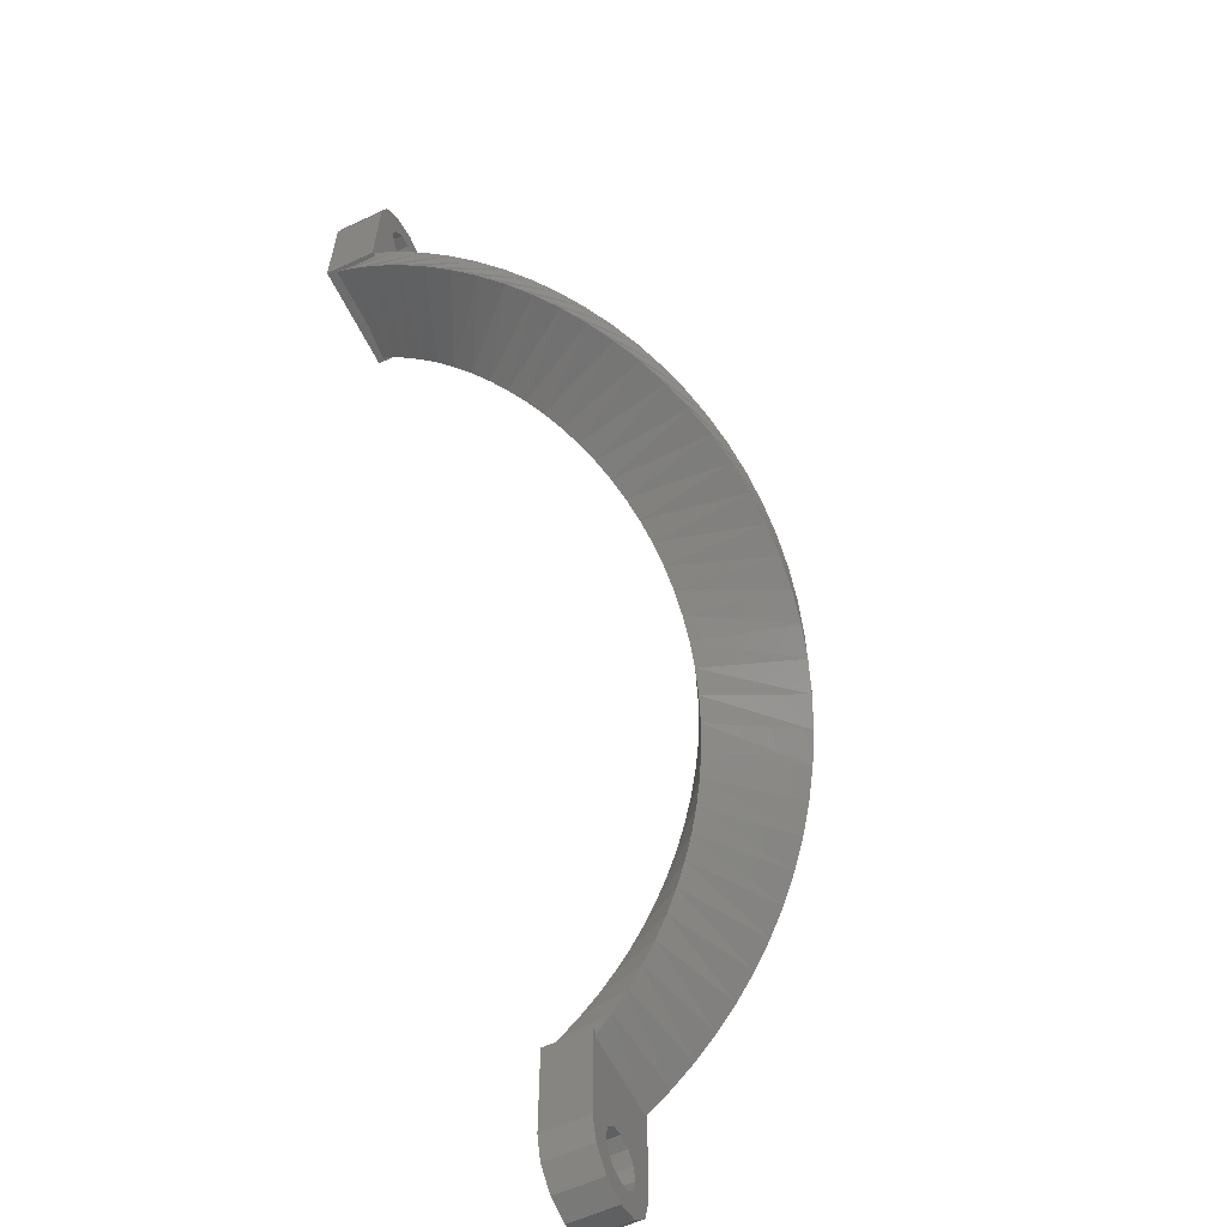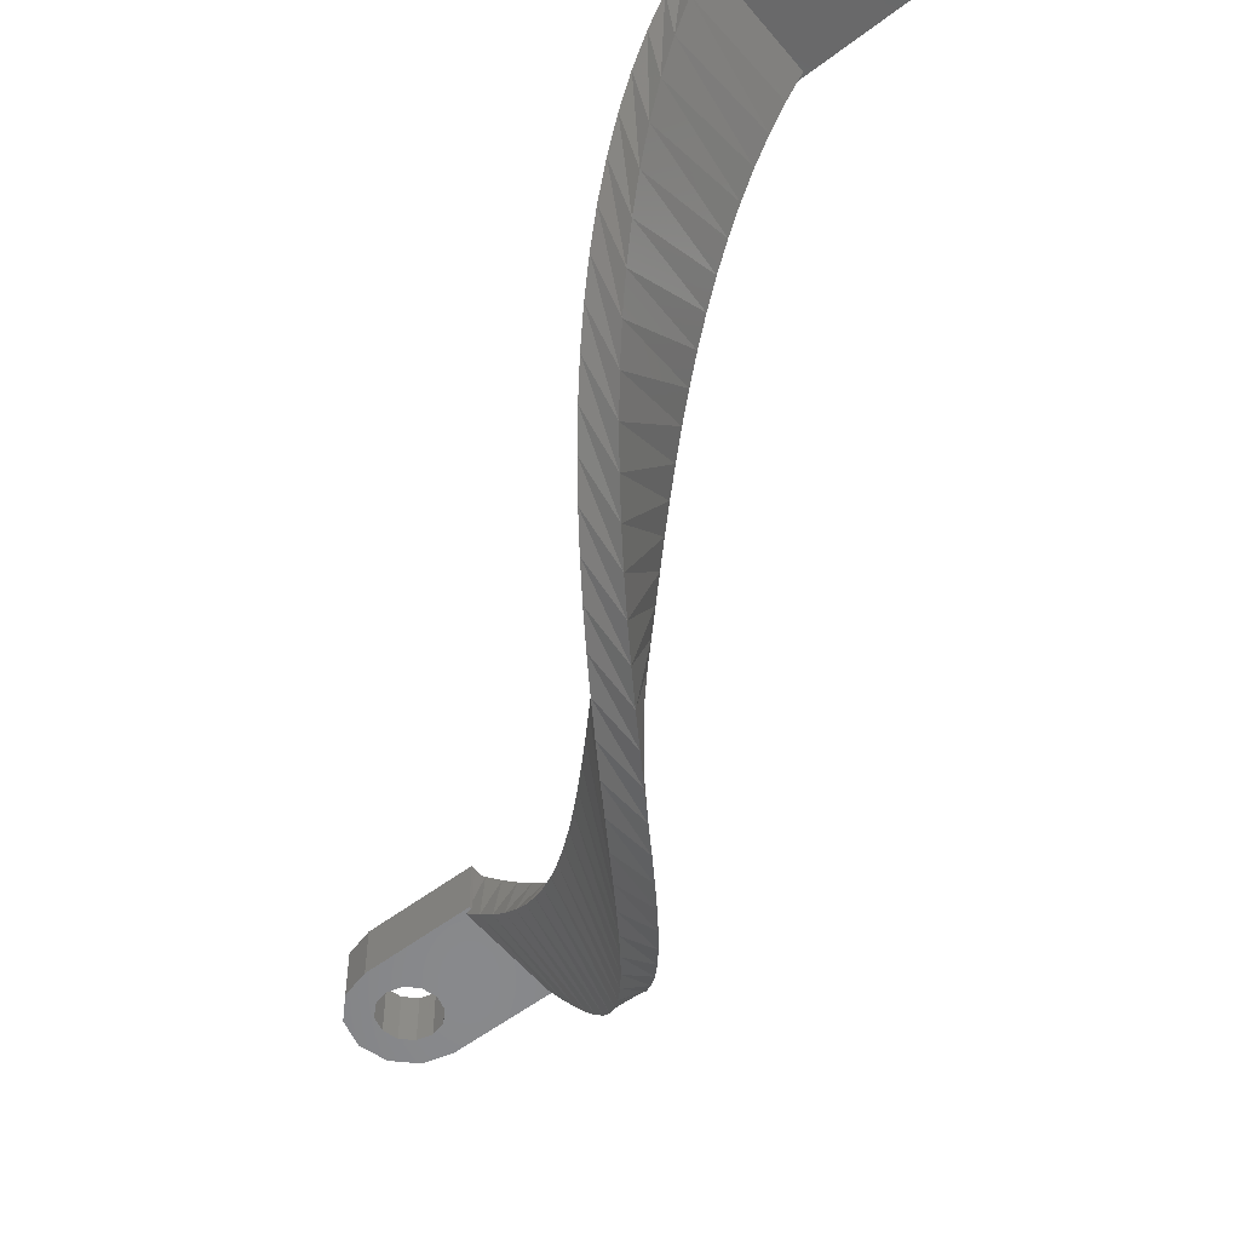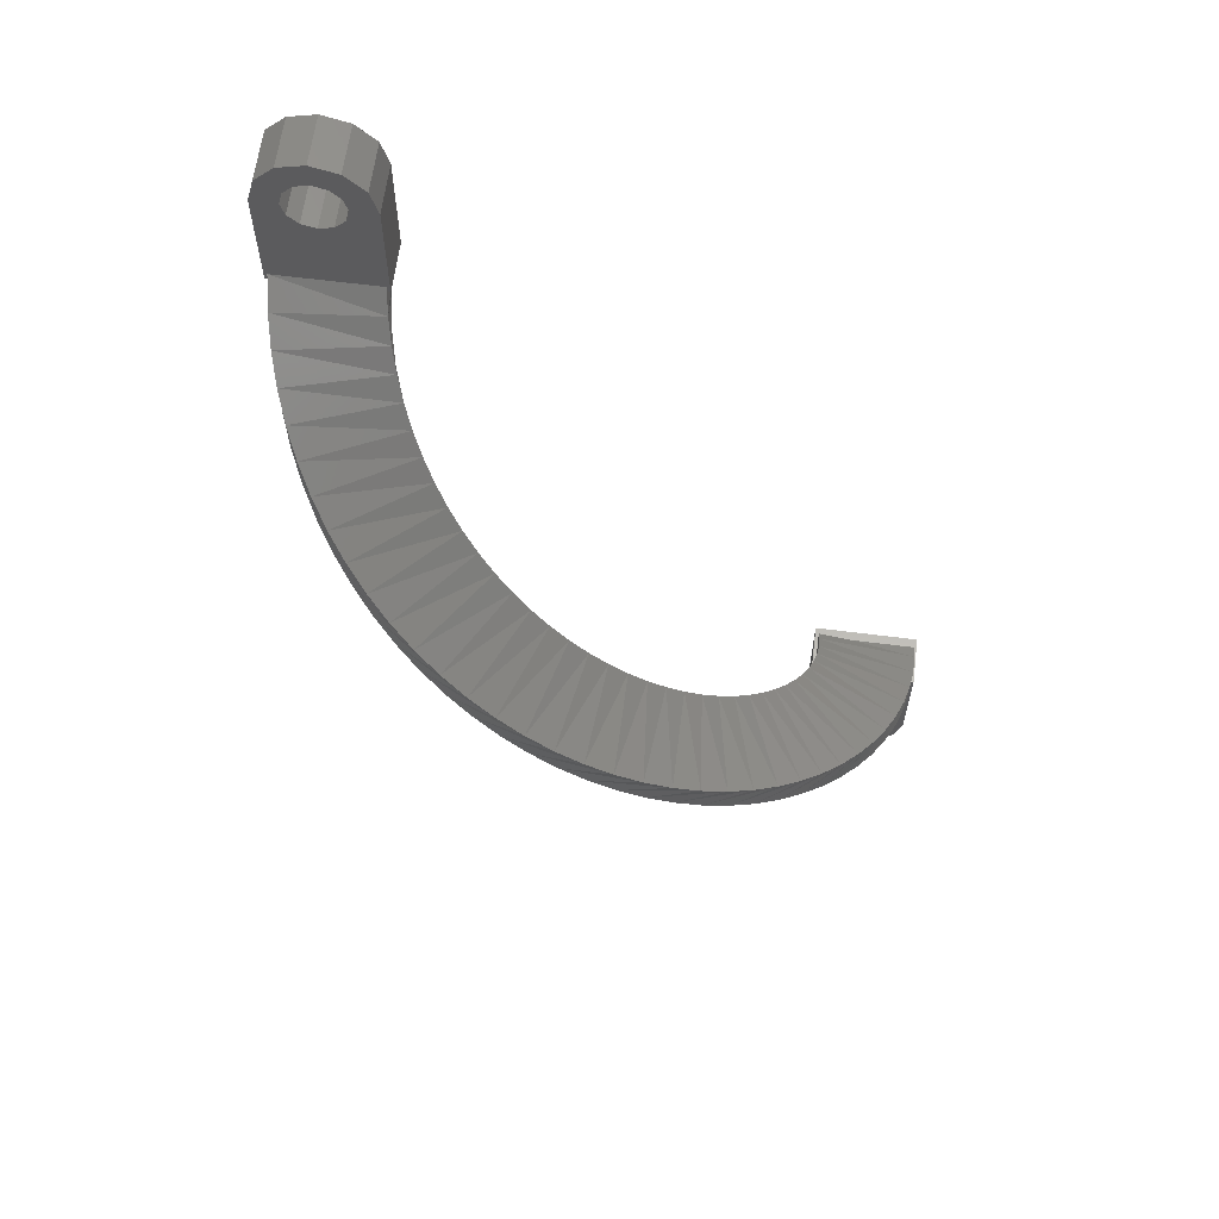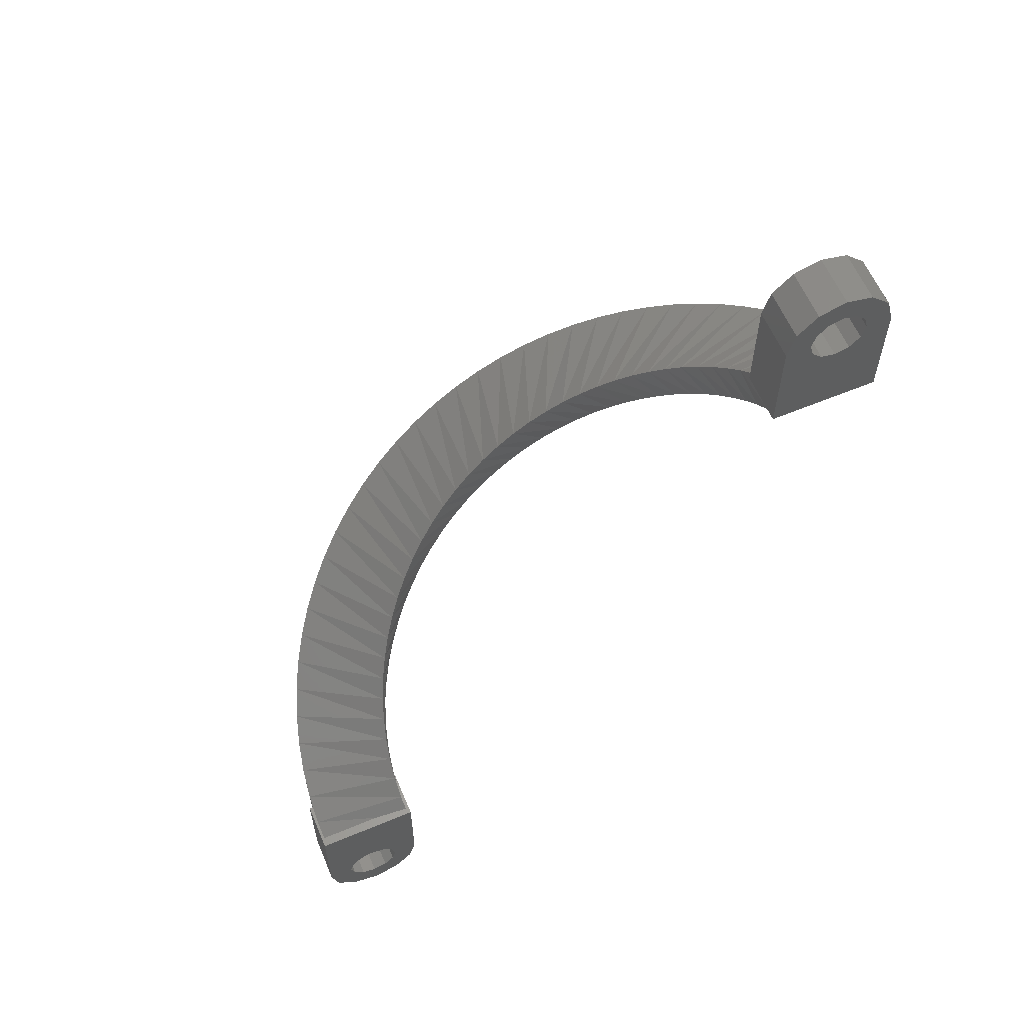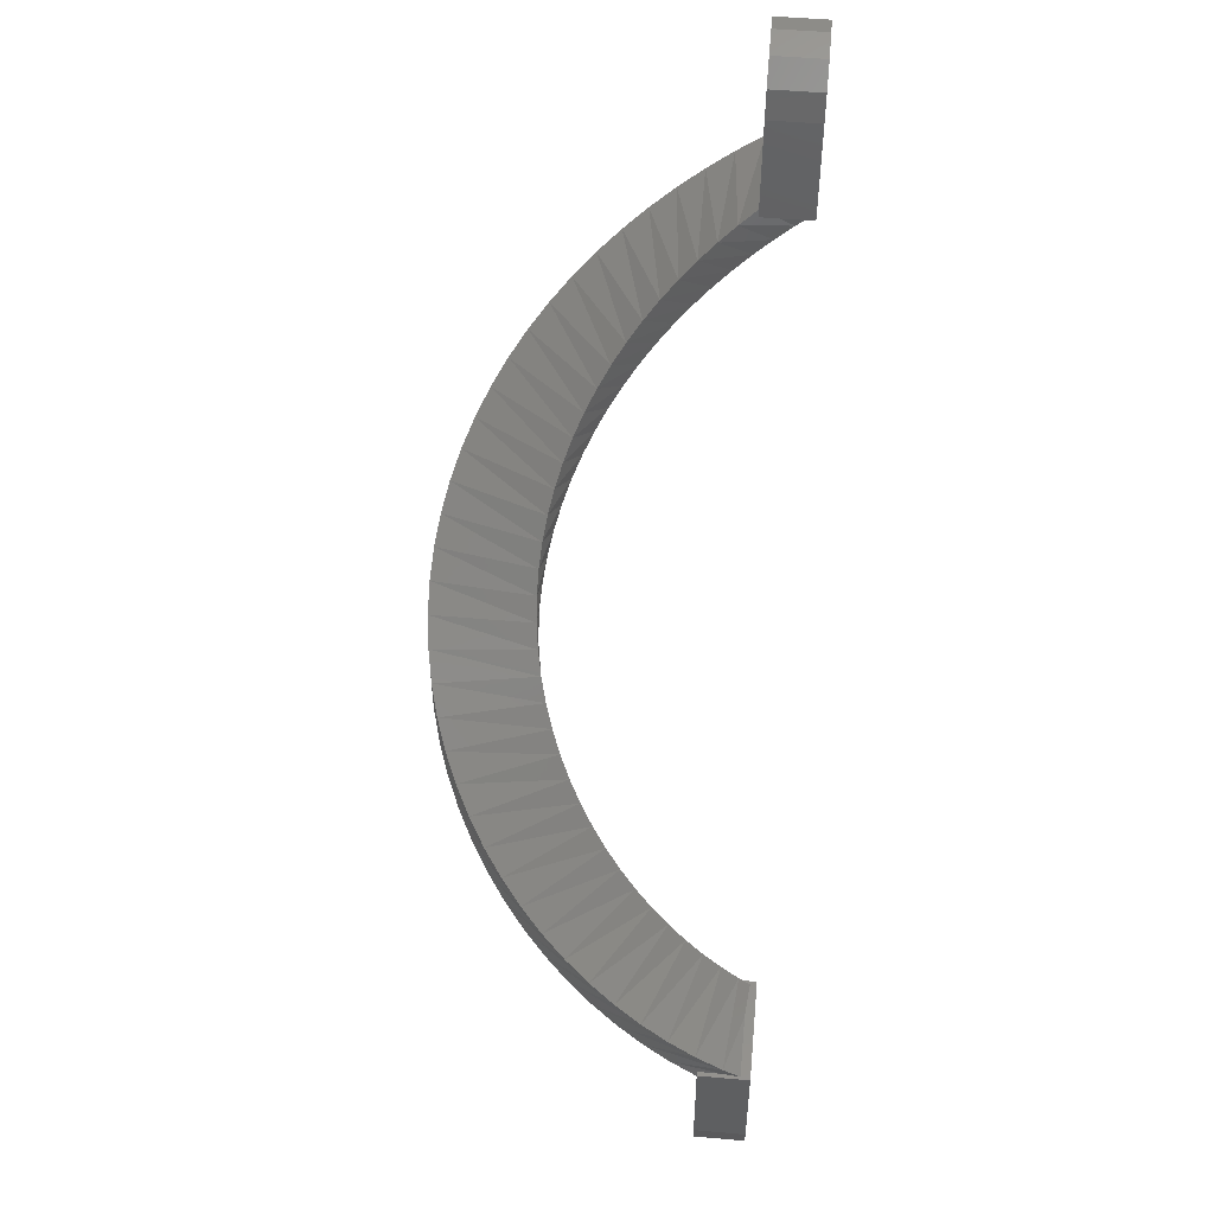
<metadata>
{"format":"stl","ext":"stl","renderer":"f3d","projection":"perspective","resolution":1024,"background":"white","views":[{"elev":-59.5,"azim":-64.4,"up":"+Z"},{"elev":-55.3,"azim":128.8,"up":"+Y"},{"elev":62.7,"azim":7.4,"up":"+Z"},{"elev":60.5,"azim":157.0,"up":"+Z"},{"elev":50.3,"azim":95.5,"up":"+Z"}]}
</metadata>
<code>
# stl→obj: 249 verts, 506 faces
v 24.25 -2 -8
v 23.68 2 -10.12
v 24.25 2 -8
v 23.68 -2 -10.12
v 16.32 -2 -10.12
v 15.75 2 -8
v 16.32 2 -10.12
v 15.75 -2 -8
v 20 -2 -12.25
v 22.12 2 -11.68
v 22.12 -2 -11.68
v 20 2 -12.25
v 17.88 -2 -11.68
v 17.88 2 -11.68
v 15.75 -2 0.5
v 16 -2 1.779e-15
v 15.96 -2 0.5
v 24 -2 1.184e-15
v 24 -2 1.779e-15
v 20 -2 -5.75
v 18.88 -2 -6.051
v 18.05 -2 -6.875
v 17.75 -2 -8
v 18.05 -2 -9.125
v 18.88 -2 -9.949
v 20 -2 -10.25
v 24.25 -2 0.5
v 23.9 -2 0.5
v 21.12 -2 -6.051
v 21.95 -2 -6.875
v 22.25 -2 -8
v 21.95 -2 -9.125
v 21.12 -2 -9.949
v 24.25 2 0.5
v 16 2 1.76e-15
v 15.75 2 0.5
v 24 2 1.175e-15
v 24 2 4.055e-16
v 24 2 0
v 20 2 -5.75
v 16 2 0
v 21.12 2 -6.051
v 21.95 2 -6.875
v 22.25 2 -8
v 21.95 2 -9.125
v 21.12 2 -9.949
v 20 2 -10.25
v 16 2 1.175e-15
v 18.88 2 -6.051
v 18.05 2 -6.875
v 17.75 2 -8
v 18.05 2 -9.125
v 18.88 2 -9.949
v 24.03 1.244 0.5
v 18.91 1.244 0.5
v 16.04 -1.065 0.5
v 16.04 1.495 0.5
v 23.9 -0.1903 0.5
v -24.25 -2 58
v -23.68 2 60.12
v -24.25 2 58
v -23.68 -2 60.12
v -16.32 -2 60.12
v -15.75 2 58
v -16.32 2 60.12
v -15.75 -2 58
v -22.12 2 61.68
v -20 -2 62.25
v -20 2 62.25
v -22.12 -2 61.68
v -17.88 -2 61.68
v -17.88 2 61.68
v -20 -2 60.25
v -21.12 -2 59.95
v -21.95 -2 59.12
v -22.25 -2 58
v -21.95 -2 56.88
v -24 -2 50
v -21.12 -2 56.05
v -20 -2 55.75
v -24.25 -2 49.5
v -23.9 -2 49.5
v -18.88 -2 59.95
v -18.05 -2 59.12
v -17.75 -2 58
v -18.05 -2 56.88
v -16 -2 50
v -18.88 -2 56.05
v -15.75 -2 49.5
v -15.96 -2 49.5
v -20 2 60.25
v -18.88 2 59.95
v -18.05 2 59.12
v -17.75 2 58
v -18.05 2 56.88
v -15.75 2 49.5
v -18.88 2 56.05
v -20 2 55.75
v -21.12 2 59.95
v -21.95 2 59.12
v -22.25 2 58
v -21.95 2 56.88
v -24.25 2 49.5
v -21.12 2 56.05
v -23.9 -0.1903 49.5
v -24.03 1.244 49.5
v -16.04 -1.065 49.5
v -16.04 1.495 49.5
v -18.91 1.244 49.5
v 15.76 -3.387 1.389
v 23.73 -4.084 1.389
v 24.08 -0.09935 1.389
v 16.11 0.5979 1.389
v 15.41 -4.748 2.778
v 23.29 -6.137 2.778
v 23.98 -2.198 2.778
v 16.1 -0.8088 2.778
v 14.94 -6.073 4.167
v 22.66 -8.144 4.167
v 23.7 -4.28 4.167
v 15.97 -2.209 4.167
v 14.35 -7.352 5.556
v 21.87 -10.09 5.556
v 23.24 -6.329 5.556
v 15.72 -3.593 5.556
v 13.66 -8.575 6.944
v 20.91 -11.96 6.944
v 22.6 -8.33 6.944
v 15.35 -4.949 6.944
v 12.86 -9.732 8.333
v 19.78 -13.73 8.333
v 21.78 -10.27 8.333
v 14.86 -6.268 8.333
v 11.96 -10.82 9.722
v 18.51 -15.4 9.722
v 20.81 -12.13 9.722
v 14.25 -7.539 9.722
v 10.97 -11.82 11.11
v 17.1 -16.96 11.11
v 19.67 -13.89 11.11
v 13.54 -8.753 11.11
v 9.899 -12.73 12.5
v 15.56 -18.38 12.5
v 18.38 -15.56 12.5
v 12.73 -9.899 12.5
v 8.753 -13.54 13.89
v 13.89 -19.67 13.89
v 16.96 -17.1 13.89
v 11.82 -10.97 13.89
v 7.539 -14.25 15.28
v 12.13 -20.81 15.28
v 15.4 -18.51 15.28
v 10.82 -11.96 15.28
v 6.268 -14.86 16.67
v 10.27 -21.78 16.67
v 13.73 -19.78 16.67
v 9.732 -12.86 16.67
v 4.949 -15.35 18.06
v 8.33 -22.6 18.06
v 11.96 -20.91 18.06
v 8.575 -13.66 18.06
v 3.593 -15.72 19.44
v 6.329 -23.24 19.44
v 10.09 -21.87 19.44
v 7.352 -14.35 19.44
v 2.209 -15.97 20.83
v 4.28 -23.7 20.83
v 8.144 -22.66 20.83
v 6.073 -14.94 20.83
v 0.8088 -16.1 22.22
v 2.198 -23.98 22.22
v 6.137 -23.29 22.22
v 4.748 -15.41 22.22
v -0.5979 -16.11 23.61
v 0.09935 -24.08 23.61
v 4.084 -23.73 23.61
v 3.387 -15.76 23.61
v -2 -16 25
v -2 -24 25
v 2 -24 25
v 2 -16 25
v -3.387 -15.76 26.39
v -4.084 -23.73 26.39
v -0.09935 -24.08 26.39
v 0.5979 -16.11 26.39
v -4.748 -15.41 27.78
v -6.137 -23.29 27.78
v -2.198 -23.98 27.78
v -0.8088 -16.1 27.78
v -6.073 -14.94 29.17
v -8.144 -22.66 29.17
v -4.28 -23.7 29.17
v -2.209 -15.97 29.17
v -7.352 -14.35 30.56
v -10.09 -21.87 30.56
v -6.329 -23.24 30.56
v -3.593 -15.72 30.56
v -8.575 -13.66 31.94
v -11.96 -20.91 31.94
v -8.33 -22.6 31.94
v -4.949 -15.35 31.94
v -9.732 -12.86 33.33
v -13.73 -19.78 33.33
v -10.27 -21.78 33.33
v -6.268 -14.86 33.33
v -10.82 -11.96 34.72
v -15.4 -18.51 34.72
v -12.13 -20.81 34.72
v -7.539 -14.25 34.72
v -11.82 -10.97 36.11
v -16.96 -17.1 36.11
v -13.89 -19.67 36.11
v -8.753 -13.54 36.11
v -12.73 -9.899 37.5
v -18.38 -15.56 37.5
v -15.56 -18.38 37.5
v -9.899 -12.73 37.5
v -13.54 -8.753 38.89
v -19.67 -13.89 38.89
v -17.1 -16.96 38.89
v -10.97 -11.82 38.89
v -14.25 -7.539 40.28
v -20.81 -12.13 40.28
v -18.51 -15.4 40.28
v -11.96 -10.82 40.28
v -14.86 -6.268 41.67
v -21.78 -10.27 41.67
v -19.78 -13.73 41.67
v -12.86 -9.732 41.67
v -15.35 -4.949 43.06
v -22.6 -8.33 43.06
v -20.91 -11.96 43.06
v -13.66 -8.575 43.06
v -15.72 -3.593 44.44
v -23.24 -6.329 44.44
v -21.87 -10.09 44.44
v -14.35 -7.352 44.44
v -15.97 -2.209 45.83
v -23.7 -4.28 45.83
v -22.66 -8.144 45.83
v -14.94 -6.073 45.83
v -16.1 -0.8088 47.22
v -23.98 -2.198 47.22
v -23.29 -6.137 47.22
v -15.41 -4.748 47.22
v -16.11 0.5979 48.61
v -24.08 -0.09935 48.61
v -23.73 -4.084 48.61
v -15.76 -3.387 48.61
f 1 2 3
f 2 1 4
f 5 6 7
f 6 5 8
f 9 10 11
f 10 9 12
f 4 10 2
f 10 4 11
f 13 12 9
f 12 13 14
f 15 16 17
f 16 18 19
f 16 20 18
f 16 21 20
f 8 16 15
f 16 22 21
f 16 8 22
f 8 23 22
f 8 24 23
f 5 24 8
f 24 5 25
f 13 25 5
f 25 13 26
f 19 27 28
f 18 27 19
f 29 18 20
f 30 18 29
f 1 18 30
f 1 30 31
f 18 1 27
f 32 1 31
f 4 32 33
f 32 4 1
f 11 33 26
f 9 26 13
f 33 11 4
f 26 9 11
f 19 28 18
f 13 7 14
f 7 13 5
f 34 35 36
f 34 37 35
f 34 38 37
f 34 39 38
f 39 40 41
f 39 42 40
f 3 39 34
f 39 43 42
f 39 3 43
f 3 44 43
f 3 45 44
f 2 45 3
f 45 2 46
f 10 46 2
f 46 10 47
f 48 36 35
f 41 36 48
f 49 41 40
f 50 41 49
f 6 41 50
f 6 50 51
f 41 6 36
f 52 6 51
f 7 52 53
f 52 7 6
f 14 53 47
f 12 47 10
f 53 14 7
f 47 12 14
f 35 37 48
f 48 35 41
f 8 36 6
f 36 8 15
f 27 3 34
f 3 27 1
f 34 54 27
f 34 55 54
f 36 55 34
f 36 56 57
f 55 36 57
f 56 36 15
f 56 15 17
f 58 27 54
f 27 58 28
f 32 44 45
f 44 32 31
f 23 52 51
f 52 23 24
f 47 33 46
f 33 47 26
f 33 45 46
f 45 33 32
f 53 26 47
f 26 53 25
f 22 51 50
f 51 22 23
f 31 43 44
f 43 31 30
f 20 42 29
f 42 20 40
f 30 42 43
f 42 30 29
f 21 40 20
f 40 21 49
f 24 53 52
f 53 24 25
f 21 50 49
f 50 21 22
f 59 60 61
f 60 59 62
f 63 64 65
f 64 63 66
f 67 68 69
f 68 67 70
f 62 67 60
f 67 62 70
f 69 71 72
f 71 69 68
f 73 68 70
f 68 73 71
f 74 70 62
f 70 74 73
f 62 75 74
f 59 75 62
f 59 76 75
f 59 77 76
f 78 77 59
f 79 78 80
f 77 78 79
f 81 78 59
f 78 81 82
f 83 71 73
f 71 83 63
f 84 63 83
f 85 63 84
f 85 66 63
f 86 66 85
f 87 86 88
f 87 80 78
f 80 87 88
f 86 87 66
f 89 87 90
f 87 89 66
f 72 63 65
f 63 72 71
f 91 69 72
f 69 91 67
f 92 72 65
f 72 92 91
f 65 93 92
f 64 93 65
f 64 94 93
f 64 95 94
f 96 95 64
f 97 96 98
f 95 96 97
f 99 67 91
f 67 99 60
f 100 60 99
f 101 60 100
f 101 61 60
f 102 61 101
f 103 102 104
f 103 98 96
f 98 103 104
f 102 103 61
f 66 96 64
f 96 66 89
f 81 61 103
f 61 81 59
f 81 105 82
f 105 81 106
f 107 89 90
f 89 107 96
f 108 96 107
f 109 96 108
f 103 109 106
f 109 103 96
f 103 106 81
f 75 101 100
f 101 75 76
f 85 93 94
f 93 85 84
f 74 91 73
f 91 74 99
f 75 99 74
f 99 75 100
f 73 92 83
f 92 73 91
f 86 94 95
f 94 86 85
f 76 102 101
f 102 76 77
f 104 80 98
f 80 104 79
f 77 104 102
f 104 77 79
f 98 88 97
f 88 98 80
f 83 93 84
f 93 83 92
f 88 95 97
f 95 88 86
f 16 19 110
f 18 111 110
f 110 19 18
f 28 111 18
f 111 28 58
f 39 37 38
f 112 58 54
f 58 112 111
f 39 48 37
f 48 39 41
f 112 54 55
f 35 48 41
f 55 113 112
f 113 55 57
f 113 57 56
f 16 110 17
f 110 56 17
f 56 110 113
f 110 111 114
f 111 115 114
f 111 112 115
f 112 116 115
f 116 112 113
f 116 113 117
f 117 113 110
f 117 110 114
f 114 115 118
f 115 119 118
f 115 116 119
f 116 120 119
f 120 116 117
f 120 117 121
f 121 117 114
f 121 114 118
f 118 119 122
f 119 123 122
f 119 120 123
f 120 124 123
f 124 120 121
f 124 121 125
f 125 121 118
f 125 118 122
f 122 123 126
f 123 127 126
f 123 124 127
f 124 128 127
f 128 124 125
f 128 125 129
f 129 125 122
f 129 122 126
f 126 127 130
f 127 131 130
f 127 128 131
f 128 132 131
f 132 128 129
f 132 129 133
f 133 129 126
f 133 126 130
f 130 131 134
f 131 135 134
f 131 132 135
f 132 136 135
f 136 132 133
f 136 133 137
f 137 133 130
f 137 130 134
f 134 135 138
f 135 139 138
f 135 136 139
f 136 140 139
f 140 136 137
f 140 137 141
f 141 137 134
f 141 134 138
f 138 139 142
f 139 143 142
f 139 140 143
f 140 144 143
f 144 140 141
f 144 141 145
f 145 141 138
f 145 138 142
f 142 143 146
f 143 147 146
f 143 144 147
f 144 148 147
f 148 144 145
f 148 145 149
f 149 145 142
f 149 142 146
f 146 147 150
f 147 151 150
f 147 148 151
f 148 152 151
f 152 148 149
f 152 149 153
f 153 149 146
f 153 146 150
f 150 151 154
f 151 155 154
f 151 152 155
f 152 156 155
f 156 152 153
f 156 153 157
f 157 153 150
f 157 150 154
f 154 155 158
f 155 159 158
f 155 156 159
f 156 160 159
f 160 156 157
f 160 157 161
f 161 157 154
f 161 154 158
f 158 159 162
f 159 163 162
f 159 160 163
f 160 164 163
f 164 160 161
f 164 161 165
f 165 161 158
f 165 158 162
f 162 163 166
f 163 167 166
f 163 164 167
f 164 168 167
f 168 164 165
f 168 165 169
f 169 165 162
f 169 162 166
f 166 167 170
f 167 171 170
f 167 168 171
f 168 172 171
f 172 168 169
f 172 169 173
f 173 169 166
f 173 166 170
f 170 171 174
f 171 175 174
f 171 172 175
f 172 176 175
f 172 173 176
f 176 173 177
f 177 173 170
f 177 170 174
f 174 175 178
f 178 175 179
f 175 176 179
f 176 180 179
f 176 177 180
f 177 181 180
f 181 177 174
f 181 174 178
f 178 179 182
f 182 179 183
f 179 180 183
f 180 184 183
f 180 181 184
f 181 185 184
f 185 181 178
f 185 178 182
f 182 183 186
f 186 183 187
f 183 184 187
f 184 188 187
f 184 185 188
f 185 189 188
f 189 185 182
f 189 182 186
f 190 186 187
f 190 187 191
f 187 188 191
f 188 192 191
f 188 189 192
f 189 193 192
f 193 189 186
f 193 186 190
f 194 190 191
f 194 191 195
f 191 192 195
f 192 196 195
f 192 193 196
f 193 197 196
f 197 193 190
f 197 190 194
f 198 194 195
f 198 195 199
f 195 196 199
f 196 200 199
f 196 197 200
f 197 201 200
f 201 197 194
f 201 194 198
f 202 198 199
f 202 199 203
f 199 200 203
f 200 204 203
f 200 201 204
f 201 205 204
f 205 201 198
f 205 198 202
f 206 202 203
f 206 203 207
f 203 204 207
f 204 208 207
f 204 205 208
f 205 209 208
f 209 205 202
f 209 202 206
f 210 206 207
f 210 207 211
f 207 208 211
f 208 212 211
f 208 209 212
f 209 213 212
f 213 209 206
f 213 206 210
f 214 210 211
f 214 211 215
f 211 212 215
f 212 216 215
f 212 213 216
f 213 217 216
f 217 213 210
f 217 210 214
f 218 214 215
f 218 215 219
f 215 216 219
f 216 220 219
f 216 217 220
f 217 221 220
f 221 217 214
f 221 214 218
f 222 218 219
f 222 219 223
f 219 220 223
f 220 224 223
f 220 221 224
f 221 225 224
f 225 221 218
f 225 218 222
f 226 222 223
f 226 223 227
f 223 224 227
f 224 228 227
f 224 225 228
f 225 229 228
f 229 225 222
f 229 222 226
f 230 226 227
f 230 227 231
f 227 228 231
f 228 232 231
f 228 229 232
f 229 233 232
f 233 229 226
f 233 226 230
f 234 230 231
f 234 231 235
f 231 232 235
f 232 236 235
f 232 233 236
f 233 237 236
f 237 233 230
f 237 230 234
f 238 234 235
f 238 235 239
f 235 236 239
f 236 240 239
f 236 237 240
f 237 241 240
f 241 237 234
f 241 234 238
f 242 238 239
f 242 239 243
f 239 240 243
f 240 244 243
f 240 241 244
f 241 245 244
f 245 241 238
f 245 238 242
f 246 242 243
f 246 243 247
f 243 244 247
f 244 248 247
f 244 245 248
f 245 249 248
f 249 245 242
f 249 242 246
f 246 109 108
f 109 246 247
f 106 109 247
f 247 105 106
f 105 247 248
f 82 248 78
f 248 82 105
f 248 249 78
f 249 87 78
f 87 249 90
f 249 107 90
f 107 249 246
f 108 107 246

</code>
